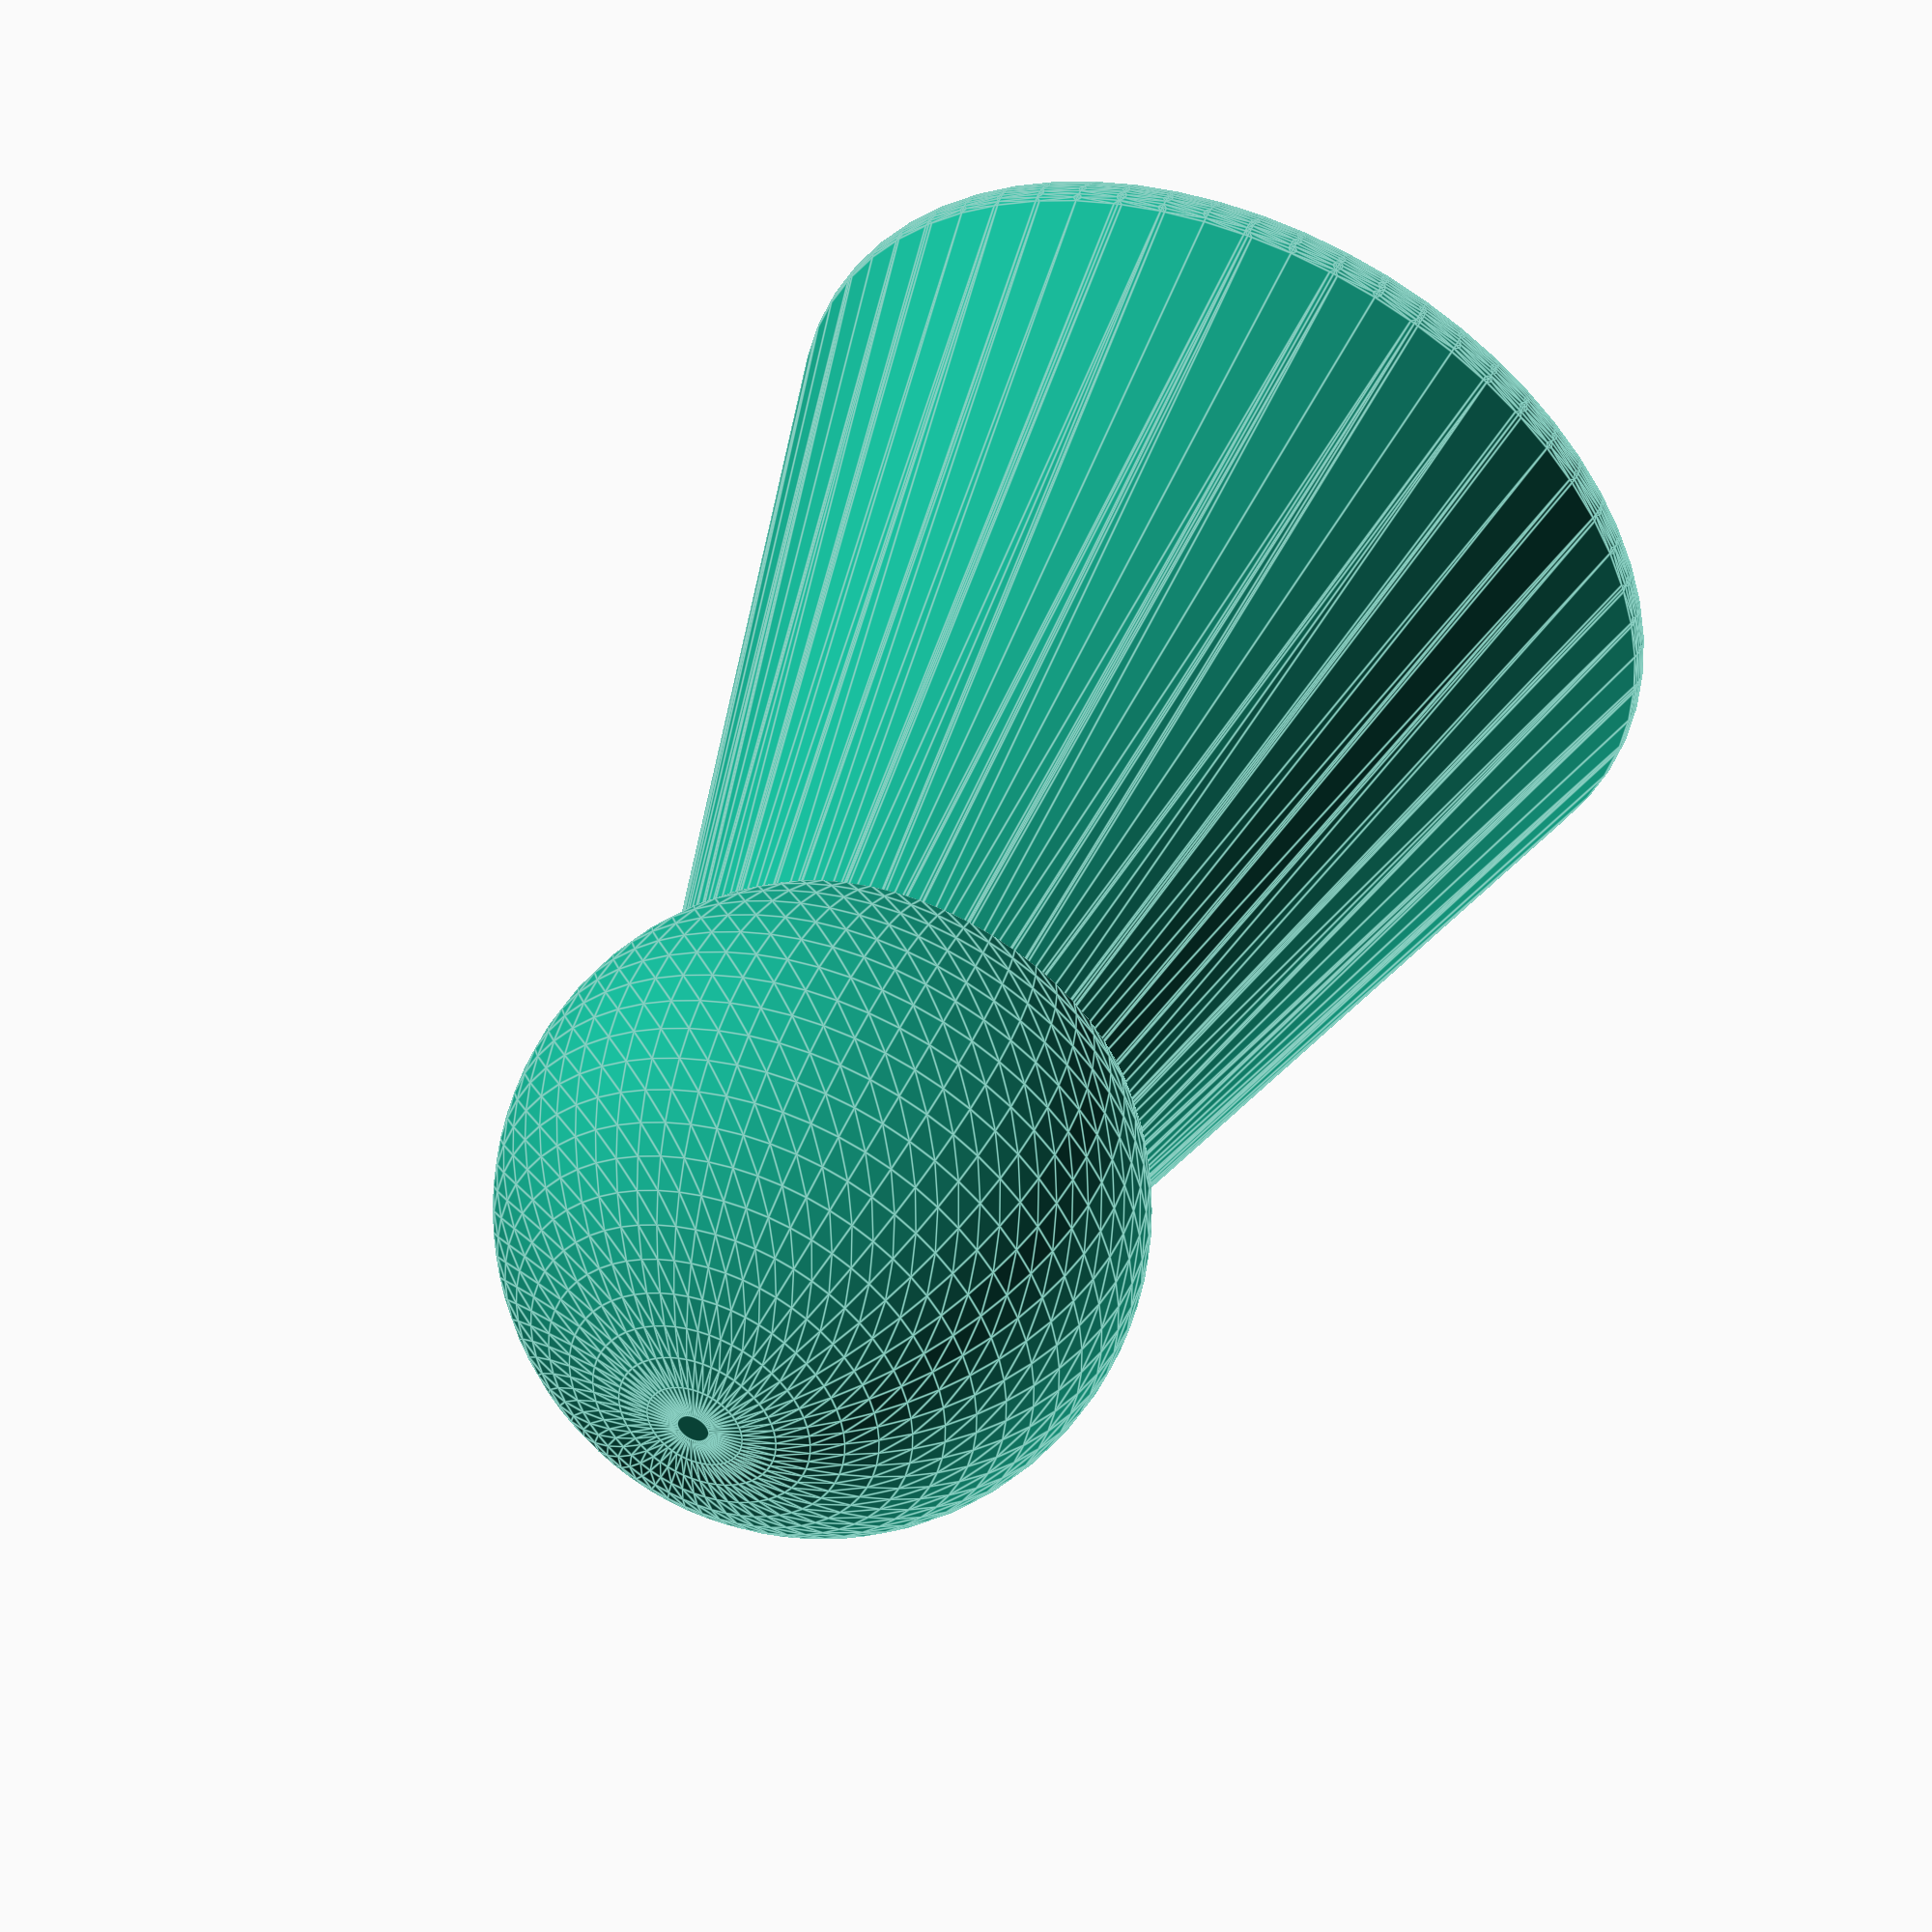
<openscad>
// Original code: https://github.com/dvoros/3d

// table width
tw=200;
// table height
th=6;
// wall height
wh=24;
// slack
s=0.1;


// number of ditches
dn=6;
// ratio of ditch width to board width
dr=0.15;

// epsilon
e = 0.01;

smoothing=1;

// DITCHES

// width
dw=tw*dr/dn;
echo("ditch width", dw);
// height
dh=th-1;
// distance
fw=tw+dw;
dd=fw/(dn+1);

// WALLS

// width
ww=dw-s;
echo("wall width", ww);
wl=2*dd-dw;

// cell width
cw=dd-dw;
// pawn width
pw=0.8*cw;

//mini_board();
//board();
pawn();
//wall();

module pawn() {
    $fn=60;
    translate([0, 0, th/2])
    union() {
        minkowski(){
            linear_extrude(scale=0.4, height=wh)
        circle(d=pw);
            sphere(smoothing);
        }
        
        translate([0, 0, wh])
        sphere(d=0.8*pw);
    }
}

module wall() {
    minkowski(){
    rotate([0, -90, 0])
    cube(size=[ww-2*smoothing, wl-2*smoothing, wh-2*smoothing]);
    sphere(smoothing);
    }
}

module mini_board() {
    translate([-wl/2 + tw/2, -wl/2 + tw/2, th/2])
    intersection() {
        translate([-tw + wl - e, -tw + wl - e, 0])
        cube(size=tw, center=true);
        
        board();
    }
}

module board() {
    difference() {
        blank_board();
        ditches();
    }
}

module blank_board() {
    minkowski(){
        cube(size=[tw-2*smoothing, tw-2*smoothing, th-2*smoothing], center=true);
        sphere(smoothing);
    }
}

module ditches() {
    sx = -tw/2 -dw/2;
    for (d = [1 : dn]) {
        translate([0, sx + d*dd, dh/2 + e])
        cube(size=[tw+1, dw, th], center=true);
        
        translate([sx + d*dd, 0, dh/2 + e])
        cube(size=[dw, tw+1, th], center=true);
    }
}
</openscad>
<views>
elev=313.7 azim=286.1 roll=23.1 proj=o view=edges
</views>
